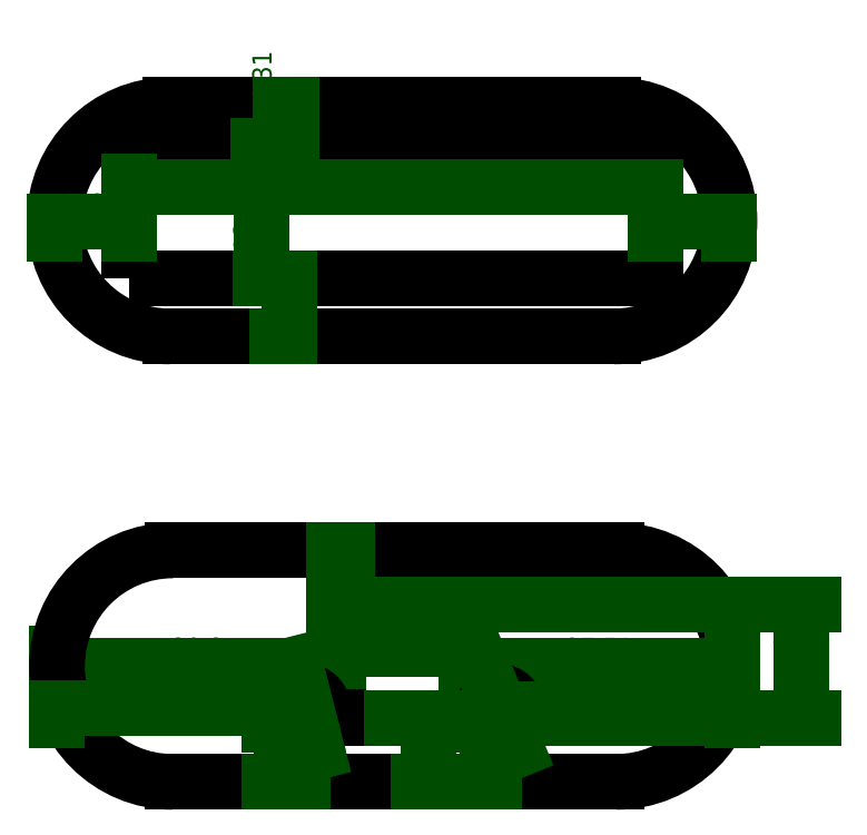
<metadata>
{"format":"dxf","ext":"dxf","renderer":"ezdxf+matplotlib","layout":"modelspace","background":"white","min_lineweight":24,"dpi":150}
</metadata>
<code>
0
SECTION
2
ENTITIES
0
DIMENSION
8
dimensions
2
*D1
10
62.34
20
46.33
30
0
11
47.74
21
47.95
31
0
70
   32
71
    5
72
    0
3
Standard
53
0
210
0
220
0
230
1
13
33.14
23
46.21
33
0
14
62.34
24
46.35
34
0
0
ARC
8
0
10
45.14
20
46.26
40
12
50
90
51
270
0
ARC
8
0
10
91.14
20
46.26
40
12
50
270
51
90
0
LINE
8
0
10
45.14
20
58.26
11
91.14
21
58.26
0
LINE
8
0
10
91.14
20
34.26
11
45.14
21
34.26
0
LWPOLYLINE
8
0
90
    4
70
    1
43
0
10
62.34
20
40.86
10
75.64
20
40.86
10
75.64
20
52.66
10
62.34
20
52.66
0
DIMENSION
8
dimensions
2
*D2
10
103.1
20
46.32
30
0
11
89.39
21
47.95
31
0
70
   32
71
    5
3
Standard
53
0
210
0
220
0
230
1
13
75.63
23
46.2
33
0
14
103.1
24
46.22
34
0
0
DIMENSION
8
dimensions
2
*D3
10
75.95
20
48.03
30
0
11
68.98
21
49.65
31
0
70
   32
71
    5
3
Standard
53
0
210
0
220
0
230
1
13
62.33
23
50.8
33
0
14
75.63
24
51.09
34
0
0
DIMENSION
8
dimensions
2
*D4
10
71.7
20
40.86
30
0
11
70.07
21
37.56
31
0
70
   32
71
    5
3
Standard
53
0
210
0
220
0
230
1
13
70.06
23
34.26
33
0
14
70.19
24
40.86
34
0
50
90
0
DIMENSION
8
dimensions
2
*D5
10
63.12
20
58.27
30
0
11
61.5
21
55.46
31
0
70
   32
71
    5
3
Standard
53
0
210
0
220
0
230
1
13
63.95
23
52.64
33
0
14
63.83
24
58.27
34
0
50
90
0
CIRCLE
8
dimensions
10
59
20
41.92
40
1.697
0
CIRCLE
8
dimensions
10
79.07
20
41.88
40
1.697
0
DIMENSION
8
dimensions
2
*D6
10
78.42
20
43.45
30
0
11
80.57
21
42.5
31
0
70
   35
71
    5
3
Standard
53
0
210
0
220
0
230
1
15
79.71
25
40.31
35
0
40
0
0
DIMENSION
8
dimensions
2
*D7
10
59.41
20
40.28
30
0
11
60.57
21
42.32
31
0
70
   35
71
    5
3
Standard
53
0
210
0
220
0
230
1
15
58.58
25
43.57
35
0
40
0
0
DIMENSION
8
dimensions
2
*D8
10
33.14
20
41.87
30
0
11
45.22
21
43.49
31
0
70
   32
71
    5
3
Standard
53
0
210
0
220
0
230
1
13
57.3
23
41.88
33
0
14
33.14
24
42.54
34
0
0
DIMENSION
8
dimensions
2
*D9
10
103.1
20
41.84
30
0
11
91.95
21
43.46
31
0
70
   32
71
    5
3
Standard
53
0
210
0
220
0
230
1
13
80.76
23
42
33
0
14
103.1
24
43.63
34
0
0
DIMENSION
8
dimensions
2
*D10
10
56.44
20
34.26
30
0
11
54.82
21
37.24
31
0
70
   32
71
    5
3
Standard
53
0
210
0
220
0
230
1
13
58.95
23
40.22
33
0
14
59.22
24
34.26
34
0
50
90
0
DIMENSION
8
dimensions
2
*D11
10
77.74
20
34.27
30
0
11
76.12
21
37.23
31
0
70
   32
71
    5
3
Standard
53
0
210
0
220
0
230
1
13
79.11
23
40.19
33
0
14
79.12
24
34.27
34
0
50
90
0
DIMENSION
8
dimensions
2
*D12
10
110.3
20
52.65
30
0
11
108.7
21
46.76
31
0
70
   32
71
    5
3
Standard
53
0
210
0
220
0
230
1
13
67.2
23
40.86
33
0
14
66.83
24
52.65
34
0
50
90
0
ARC
8
0
10
44.89
20
92.45
40
12
50
90
51
270
0
ARC
8
0
10
90.89
20
92.45
40
12
50
270
51
90
0
LINE
8
0
10
44.89
20
104.4
11
90.89
21
104.4
0
LINE
8
0
10
90.89
20
80.45
11
44.89
21
80.45
0
LWPOLYLINE
8
0
90
    4
70
    1
43
0
10
40.59
20
86.45
10
95.19
20
86.45
10
95.19
20
100.1
10
40.59
20
100.1
0
DIMENSION
8
dimensions
2
*D13
10
40.59
20
92.39
30
0
11
36.74
21
94.01
31
0
70
   32
71
    5
3
Standard
53
0
210
0
220
0
230
1
13
32.89
23
92.56
33
0
14
40.59
24
92.61
34
0
0
DIMENSION
8
dimensions
2
*D14
10
102.9
20
92.3
30
0
11
99.04
21
93.93
31
0
70
   32
71
    5
3
Standard
53
0
210
0
220
0
230
1
13
95.18
23
92.9
33
0
14
102.9
24
92.47
34
0
0
DIMENSION
8
dimensions
2
*D15
10
95.18
20
95.91
30
0
11
67.9
21
97.53
31
0
70
   32
71
    5
3
Standard
53
0
210
0
220
0
230
1
13
40.62
23
97.13
33
0
14
95.18
24
96.4
34
0
0
DIMENSION
8
dimensions
2
*D16
10
57.27
20
86.44
30
0
11
55.65
21
83.44
31
0
70
   32
71
    5
3
Standard
53
0
210
0
220
0
230
1
13
57.44
23
80.44
33
0
14
57.52
24
86.44
34
0
50
90
0
DIMENSION
8
dimensions
2
*D17
10
56.27
20
104.5
30
0
11
54.65
21
102.3
31
0
70
   32
71
    5
3
Standard
53
0
210
0
220
0
230
1
13
56
23
100.1
33
0
14
55.8
24
104.5
34
0
50
90
0
DIMENSION
8
dimensions
2
*D18
10
54.38
20
100.2
30
0
11
52.67
21
91.95
31
0
70
   32
71
    5
3
Standard
53
0
210
0
220
0
230
1
13
53.65
23
86.47
33
0
14
53.4
24
100.2
34
0
50
90
0
ENDSEC
0
EOF

</code>
